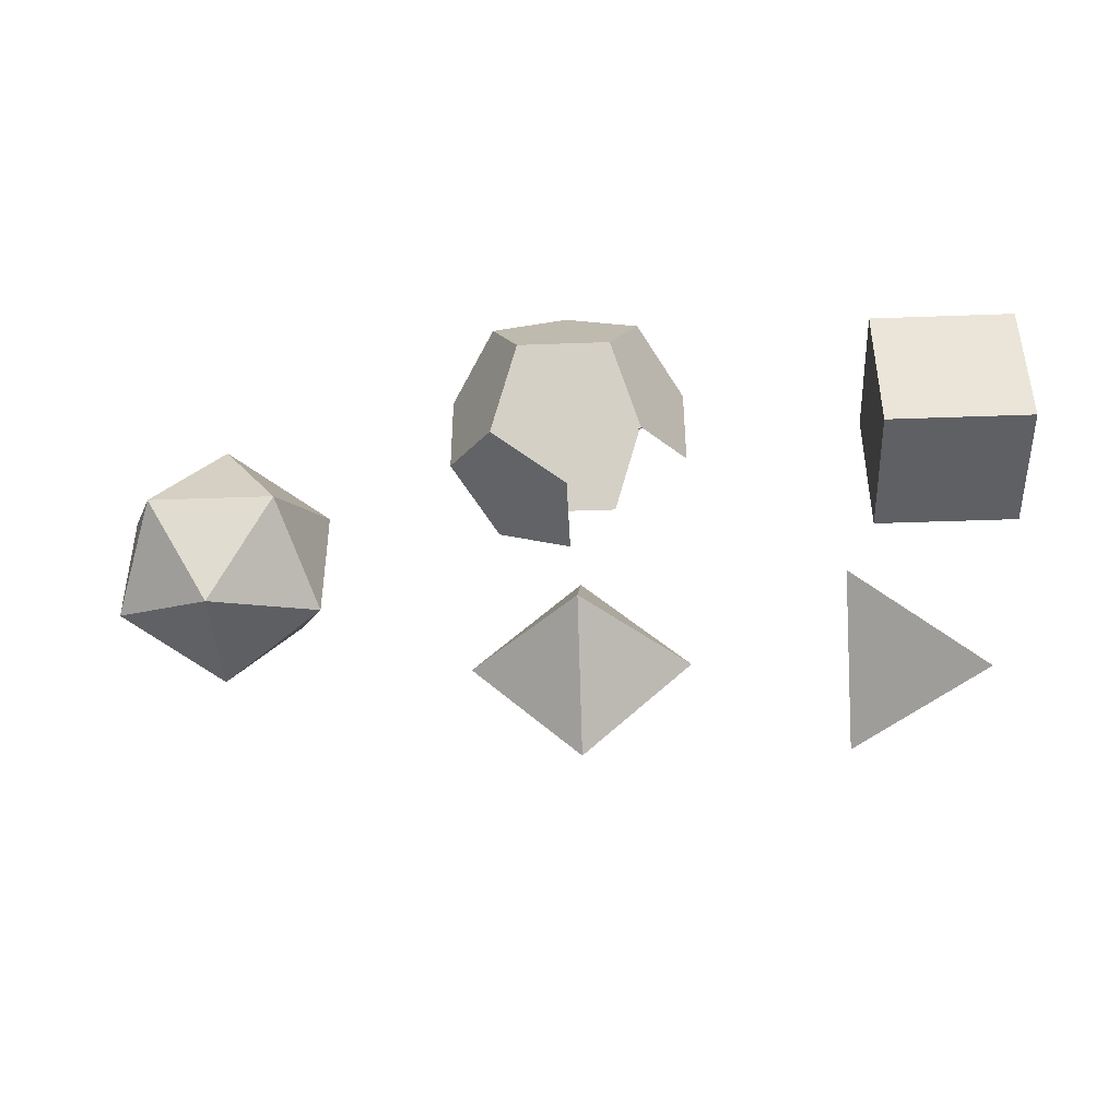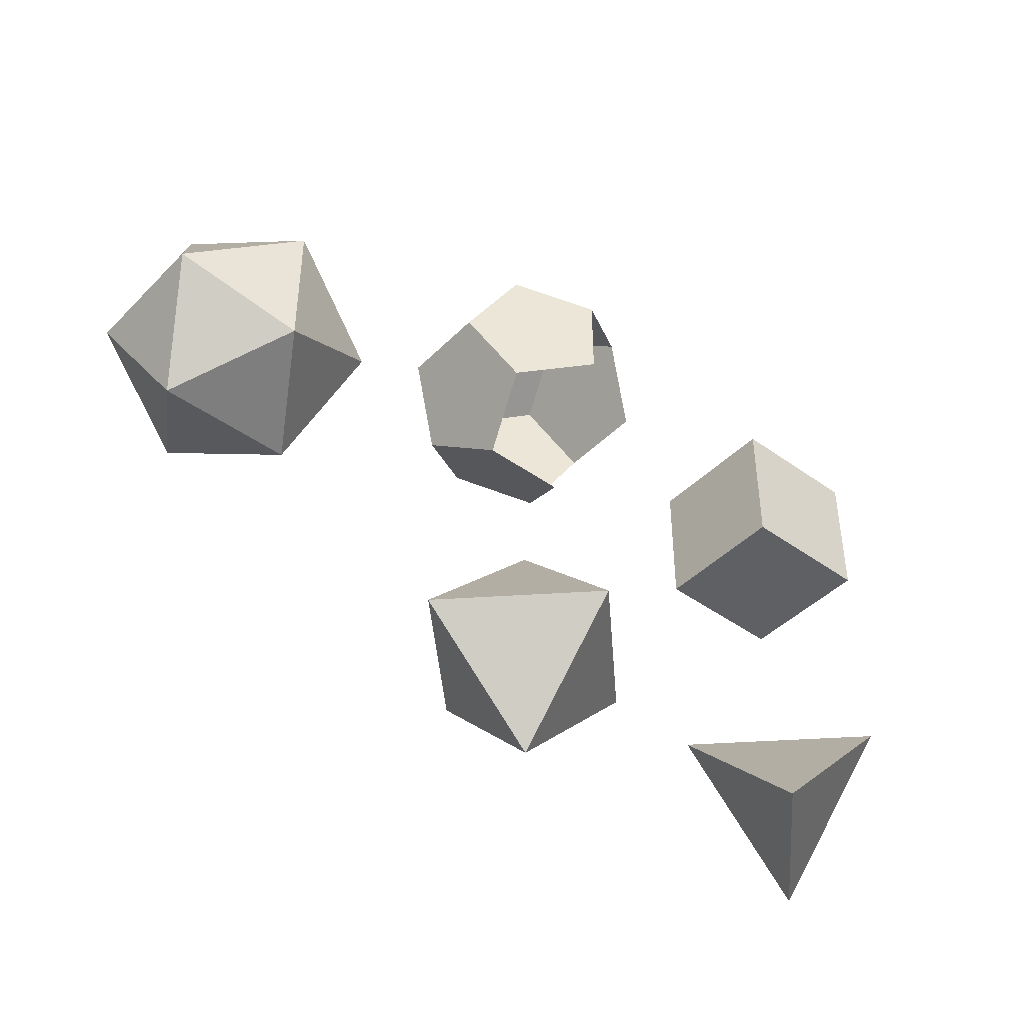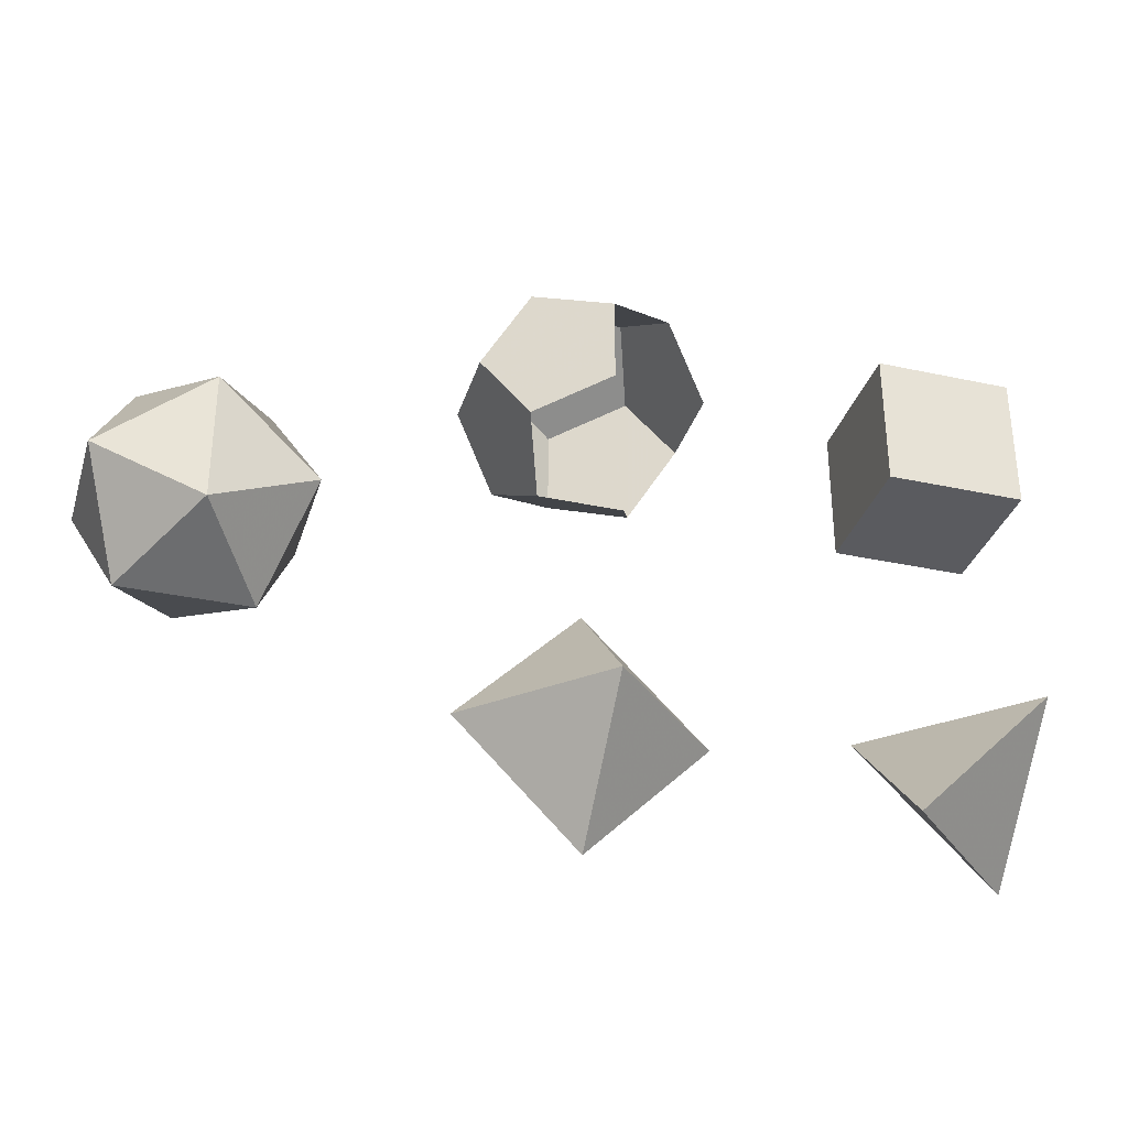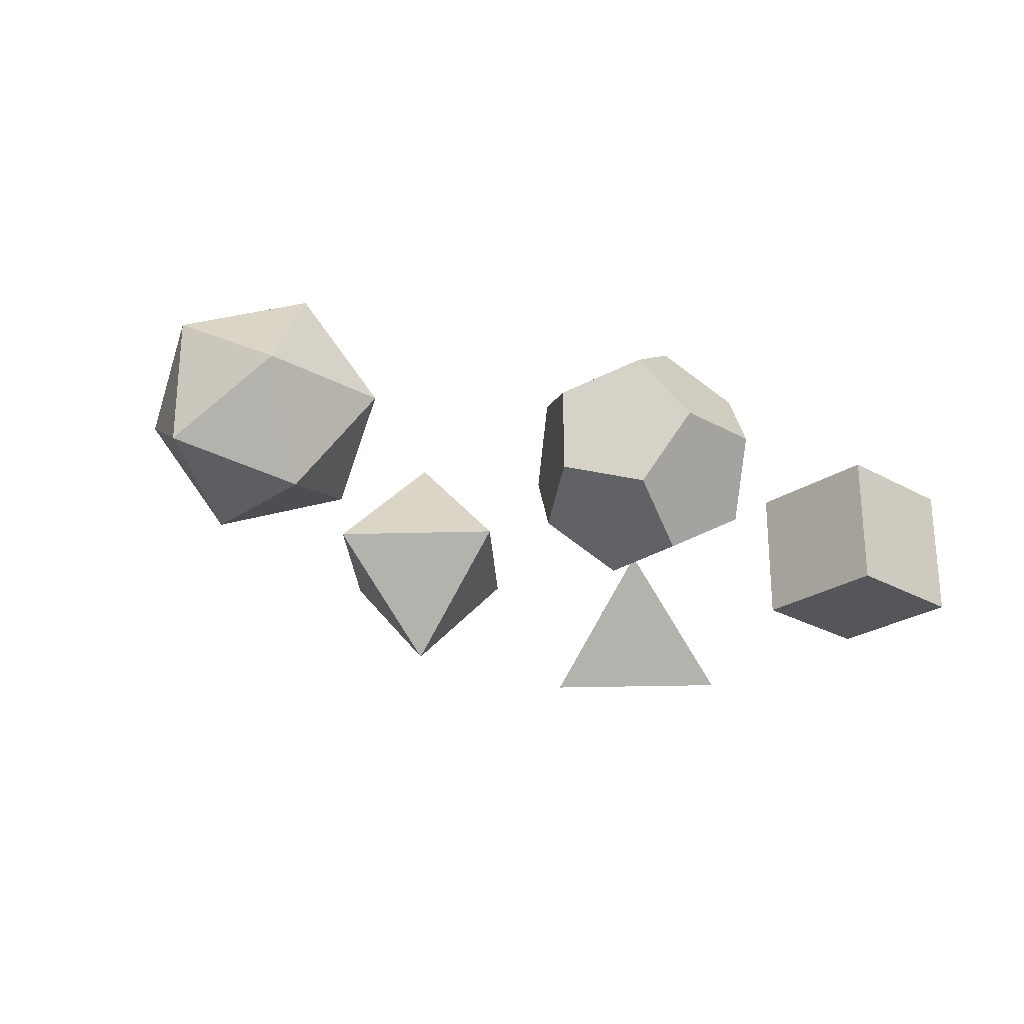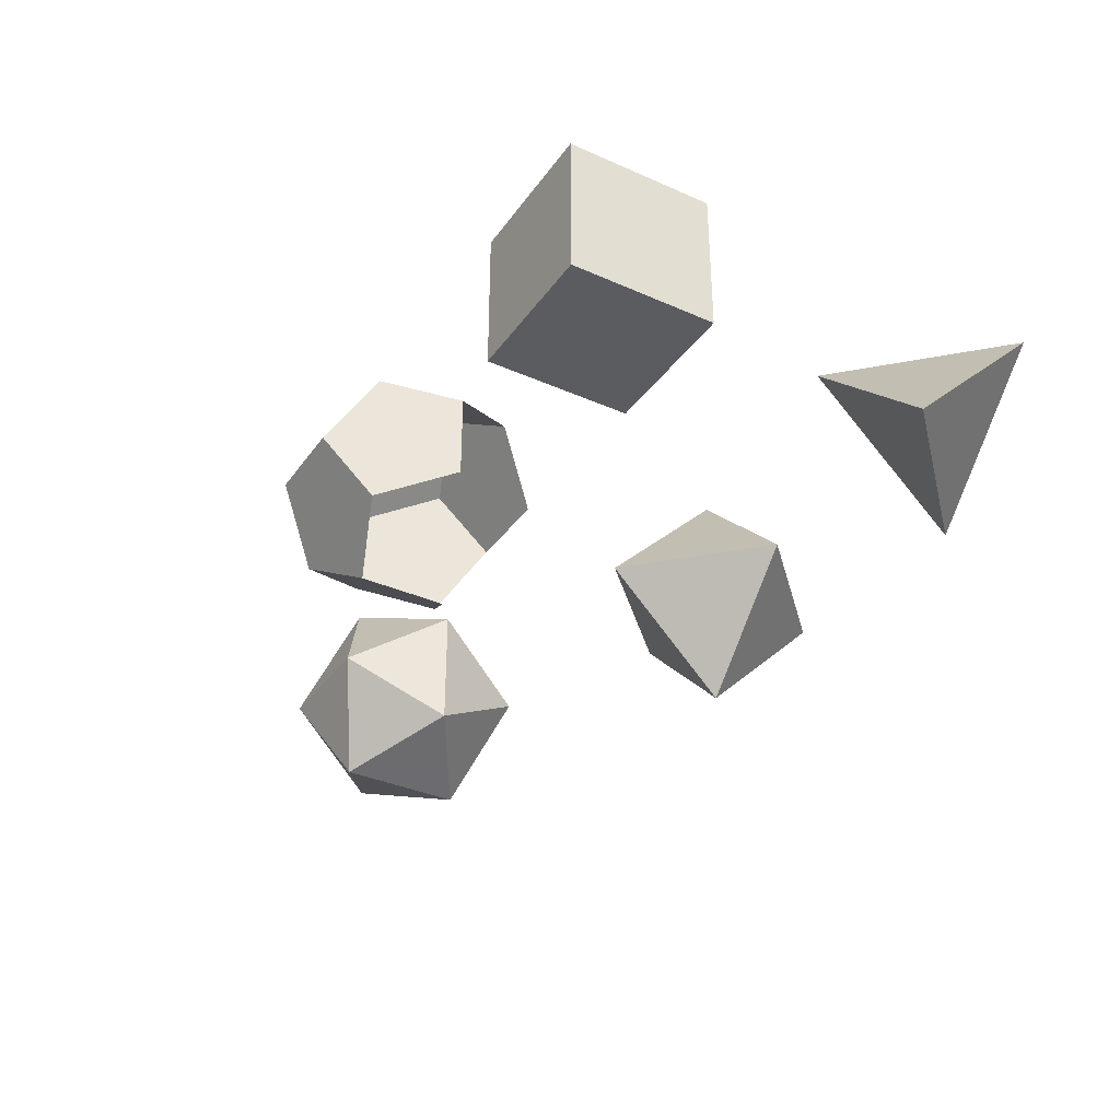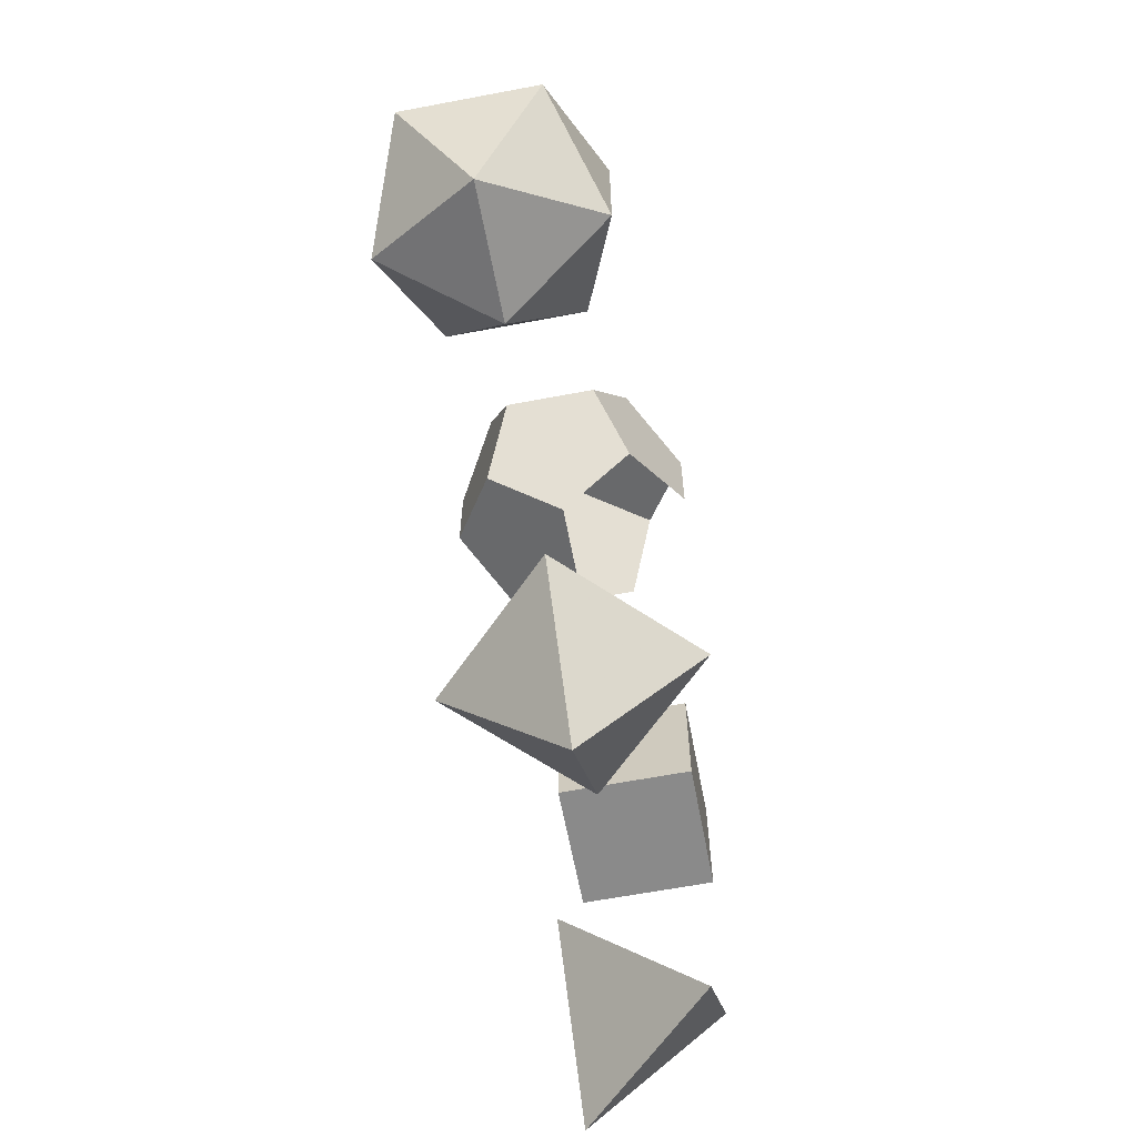
<metadata>
{"format":"obj","ext":"obj","renderer":"f3d","projection":"perspective","resolution":1024,"background":"white","views":[{"elev":-42.2,"azim":-177.5,"up":"+Z"},{"elev":-43.1,"azim":139.5,"up":"+Y"},{"elev":-33.4,"azim":163.5,"up":"+Y"},{"elev":-25.1,"azim":137.7,"up":"+Z"},{"elev":-35.1,"azim":-120.6,"up":"+Z"},{"elev":-63.4,"azim":100.8,"up":"+Y"}]}
</metadata>
<code>
g Tetrahedron
v 0.5774 0.5774 0.5774
v -0.5774 -0.5774 0.5774
v -0.5774 0.5774 -0.5774
v 0.5774 -0.5774 -0.5774
f 1 2 4
f 1 3 2
f 1 4 3
f 2 3 4
g Hexahedron
v 0.5774 3.577 0.5774
v 0.5774 3.577 -0.5774
v 0.5774 2.423 0.5774
v 0.5774 2.423 -0.5774
v -0.5774 3.577 0.5774
v -0.5774 3.577 -0.5774
v -0.5774 2.423 0.5774
v -0.5774 2.423 -0.5774
f 5 6 10 9
f 5 7 8 6
f 5 9 11 7
f 6 8 12 10
f 7 11 12 8
f 9 10 12 11
g Octahedron
v 4 0 0
v 2 0 0
v 3 1 0
v 3 -1 0
v 3 0 1
v 3 0 -1
f 13 15 17
f 13 16 18
f 13 17 16
f 13 18 15
f 14 15 18
f 14 16 17
f 14 17 15
f 14 18 16
g Dodecahedron
v 3.577 3.577 0.5774
v 3.577 3.577 -0.5774
v 3.577 2.423 0.5774
v 2.423 3.577 0.5774
v 3.577 2.423 -0.5774
v 2.423 3.577 -0.5774
v 2.423 2.423 0.5774
v 2.423 2.423 -0.5774
v 3 3.357 0.9342
v 3 3.357 -0.9342
v 3 2.643 0.9342
v 3 2.643 -0.9342
v 3.357 3.934 0
v 3.357 2.066 0
v 2.643 3.934 0
v 2.643 2.066 0
v 3.934 3 0.3568
v 2.066 3 0.3568
v 3.934 3 -0.3568
v 2.066 3 -0.3568
f 19 27 29
f 19 29 21
f 19 21 35
f 19 35 37
f 19 37 20
f 19 20 31
f 19 31 33
f 19 33 22
f 19 22 27
f 20 28 24
f 20 24 33
f 20 33 31
f 20 31 37
f 20 37 23
f 20 23 30
f 20 30 28
f 21 29 25
f 21 25 34
f 21 34 32
f 21 32 23
f 21 23 37
f 21 37 35
f 22 33 24
f 22 24 38
f 22 38 36
f 22 36 25
f 22 25 29
f 22 29 27
g Icosahedron
v 6 2.026 0.8507
v 6 2.026 -0.8507
v 6 0.9743 0.8507
v 6 0.9743 -0.8507
v 6.526 2.351 0
v 6.526 0.6493 0
v 5.474 2.351 0
v 5.474 0.6493 0
v 6.851 1.5 0.5257
v 6.851 1.5 -0.5257
v 5.149 1.5 0.5257
v 5.149 1.5 -0.5257
f 39 41 47
f 39 43 45
f 39 45 49
f 39 47 43
f 39 49 41
f 40 42 50
f 40 43 48
f 40 45 43
f 40 48 42
f 40 50 45
f 41 44 47
f 41 46 44
f 41 49 46
f 42 44 46
f 42 46 50
f 42 48 44
f 43 47 48
f 44 48 47
f 45 50 49
f 46 49 50

</code>
